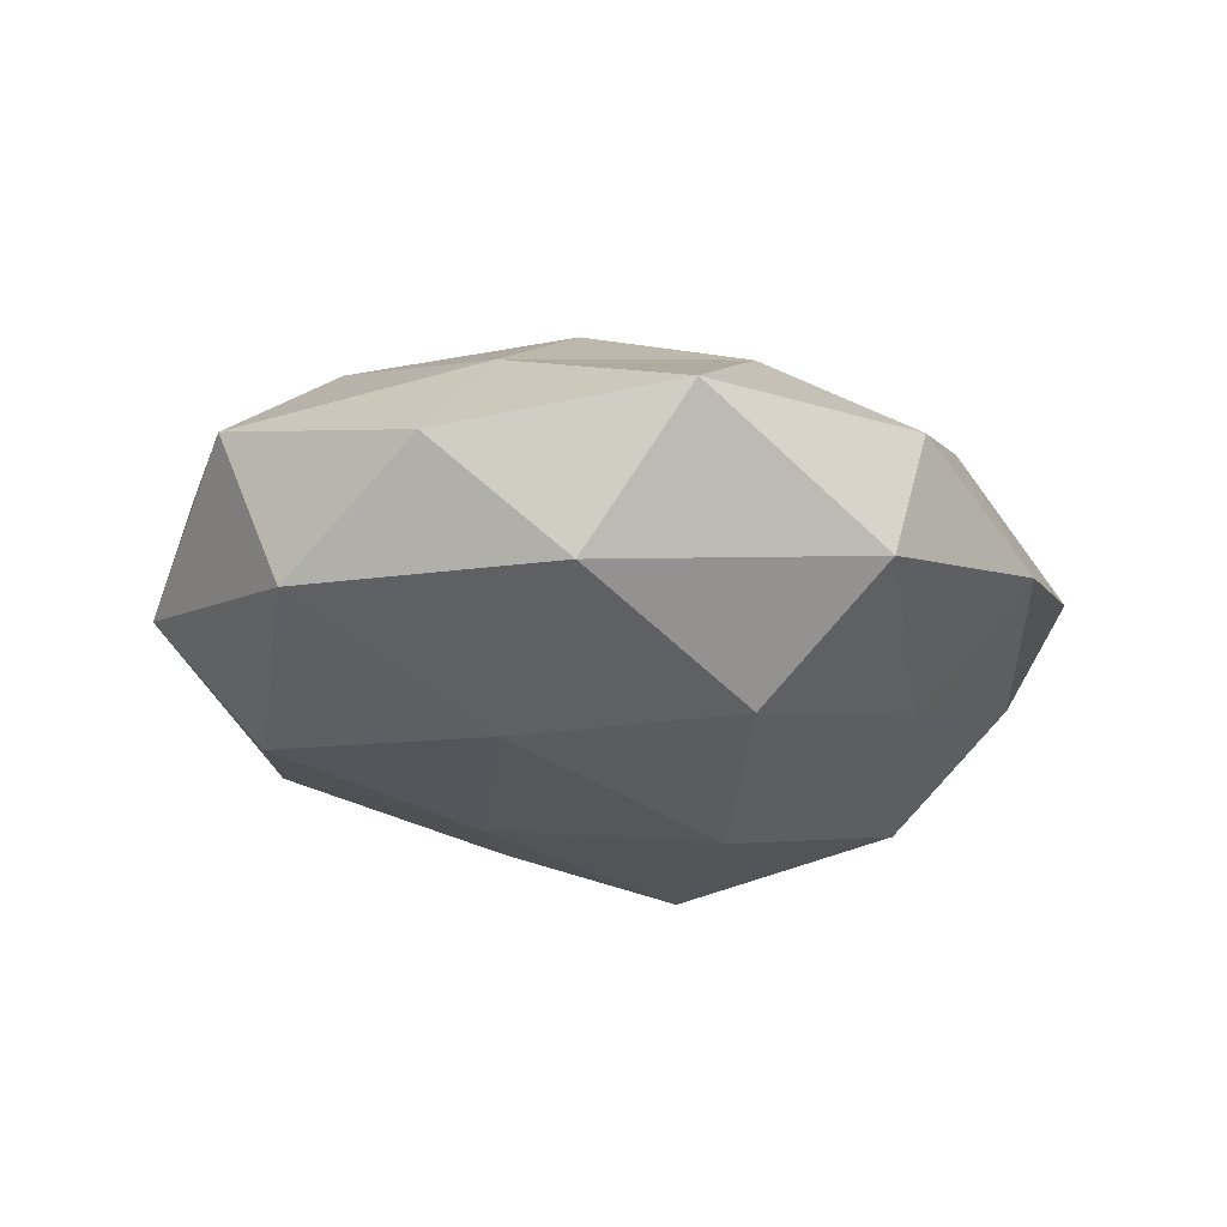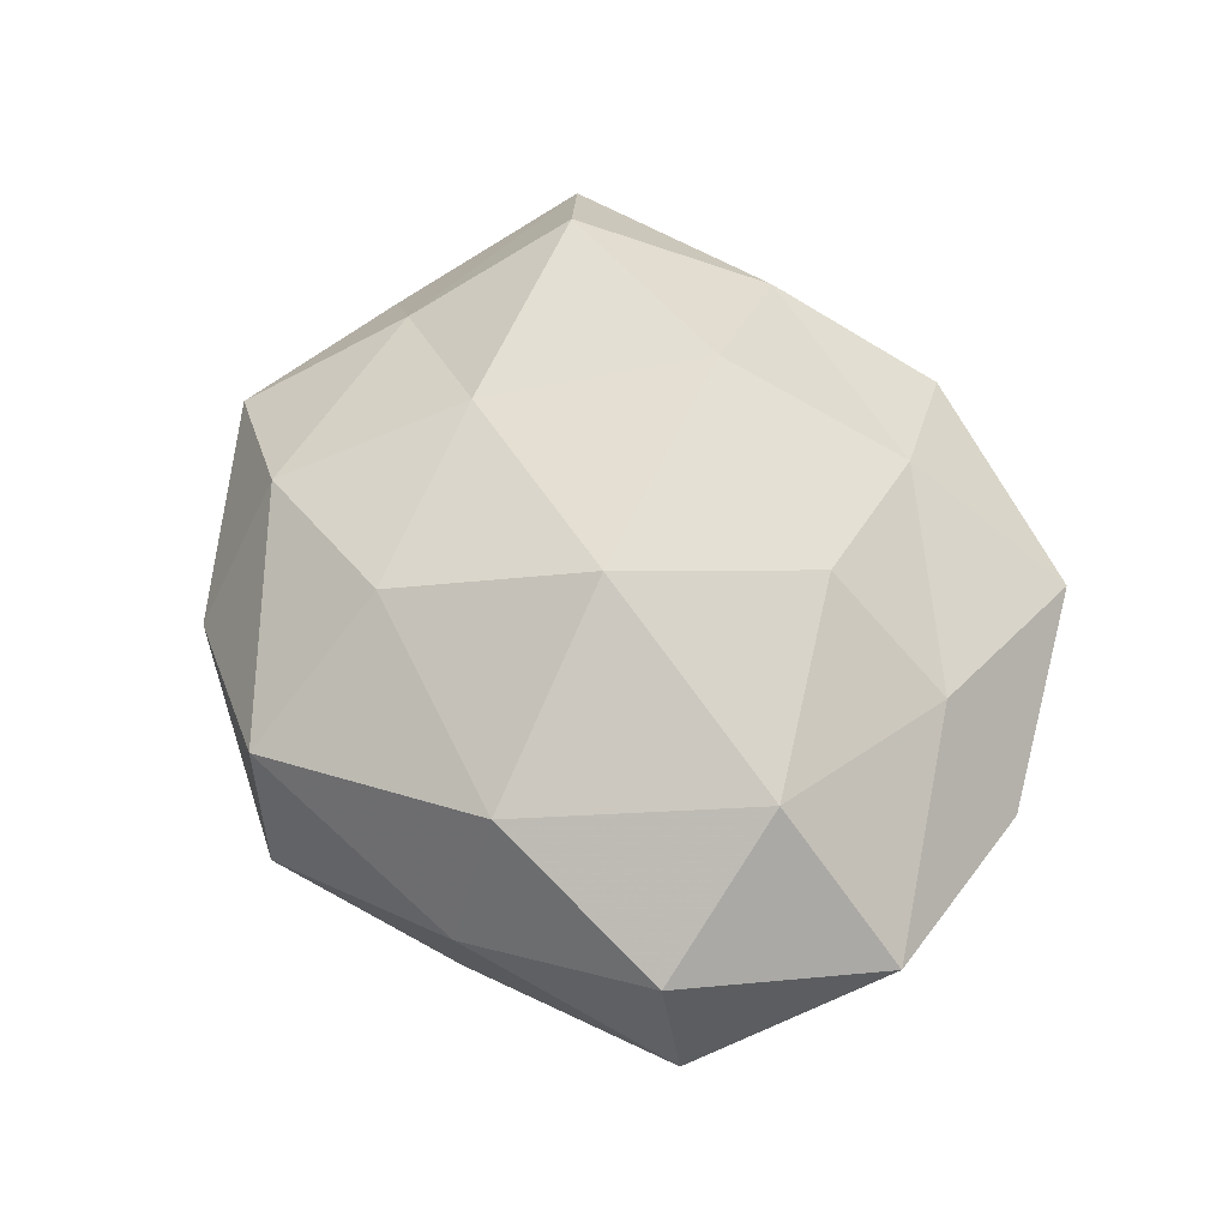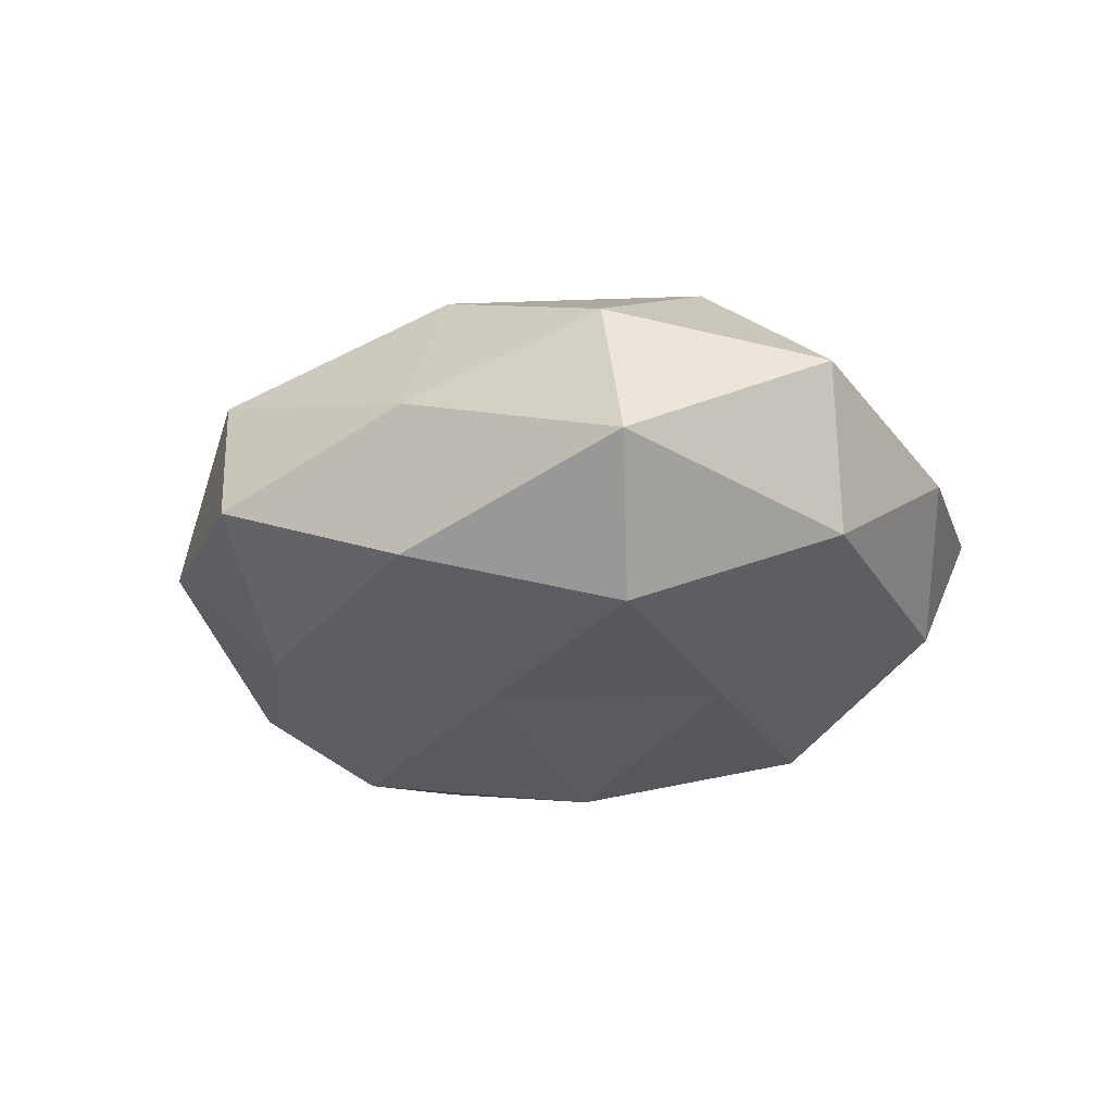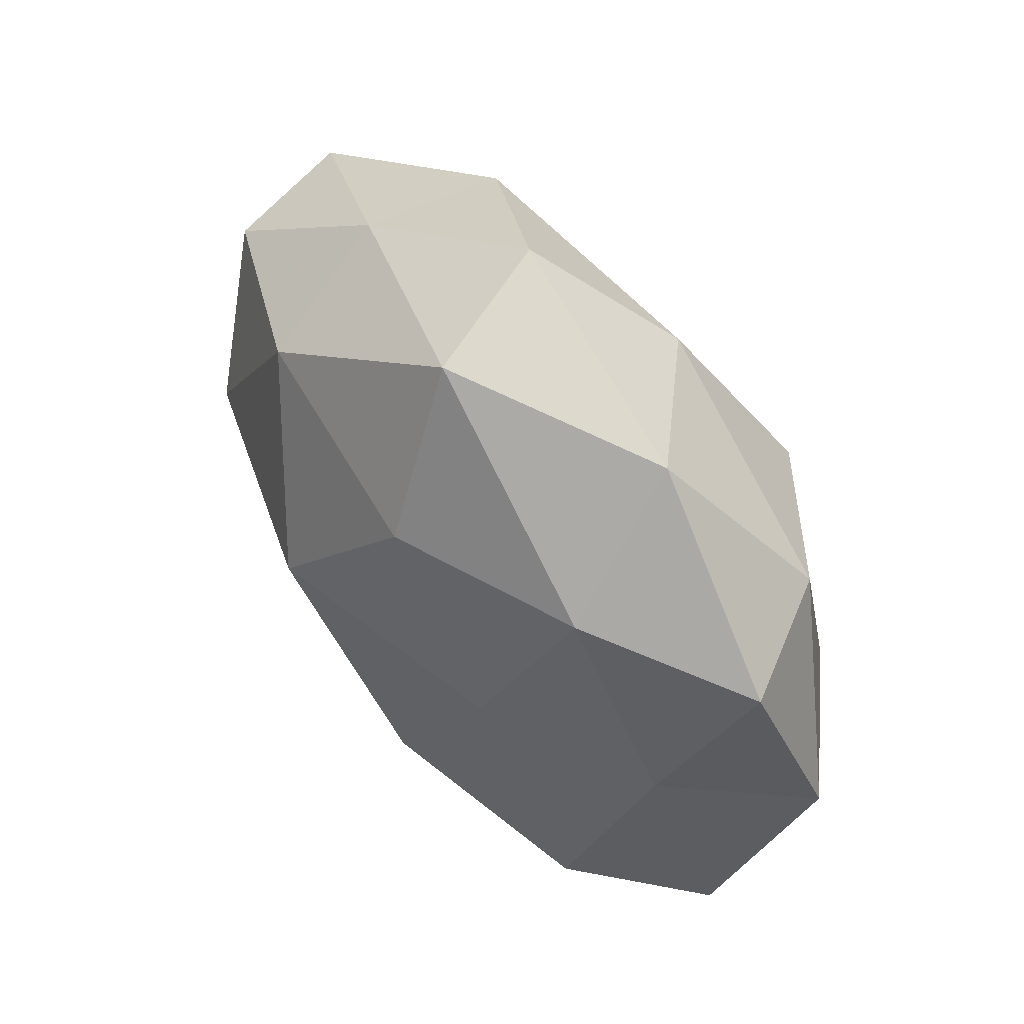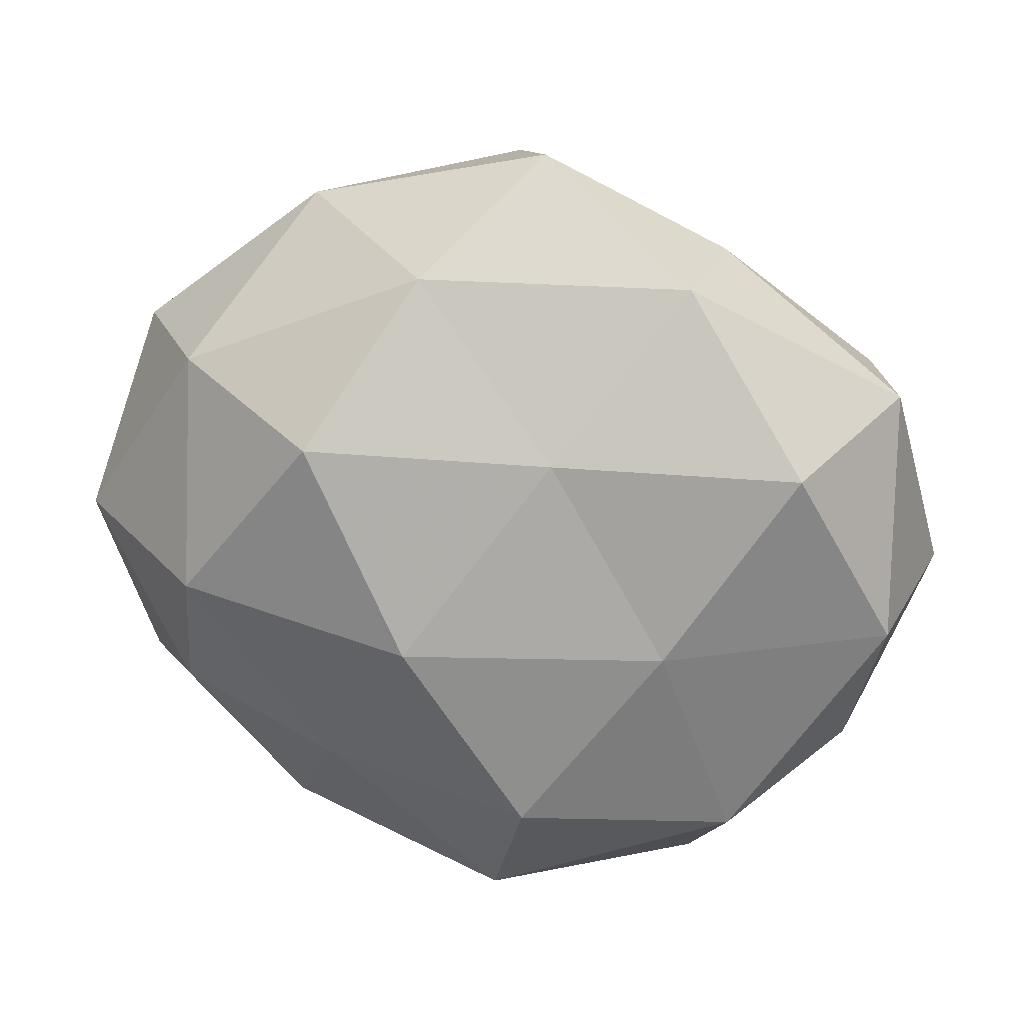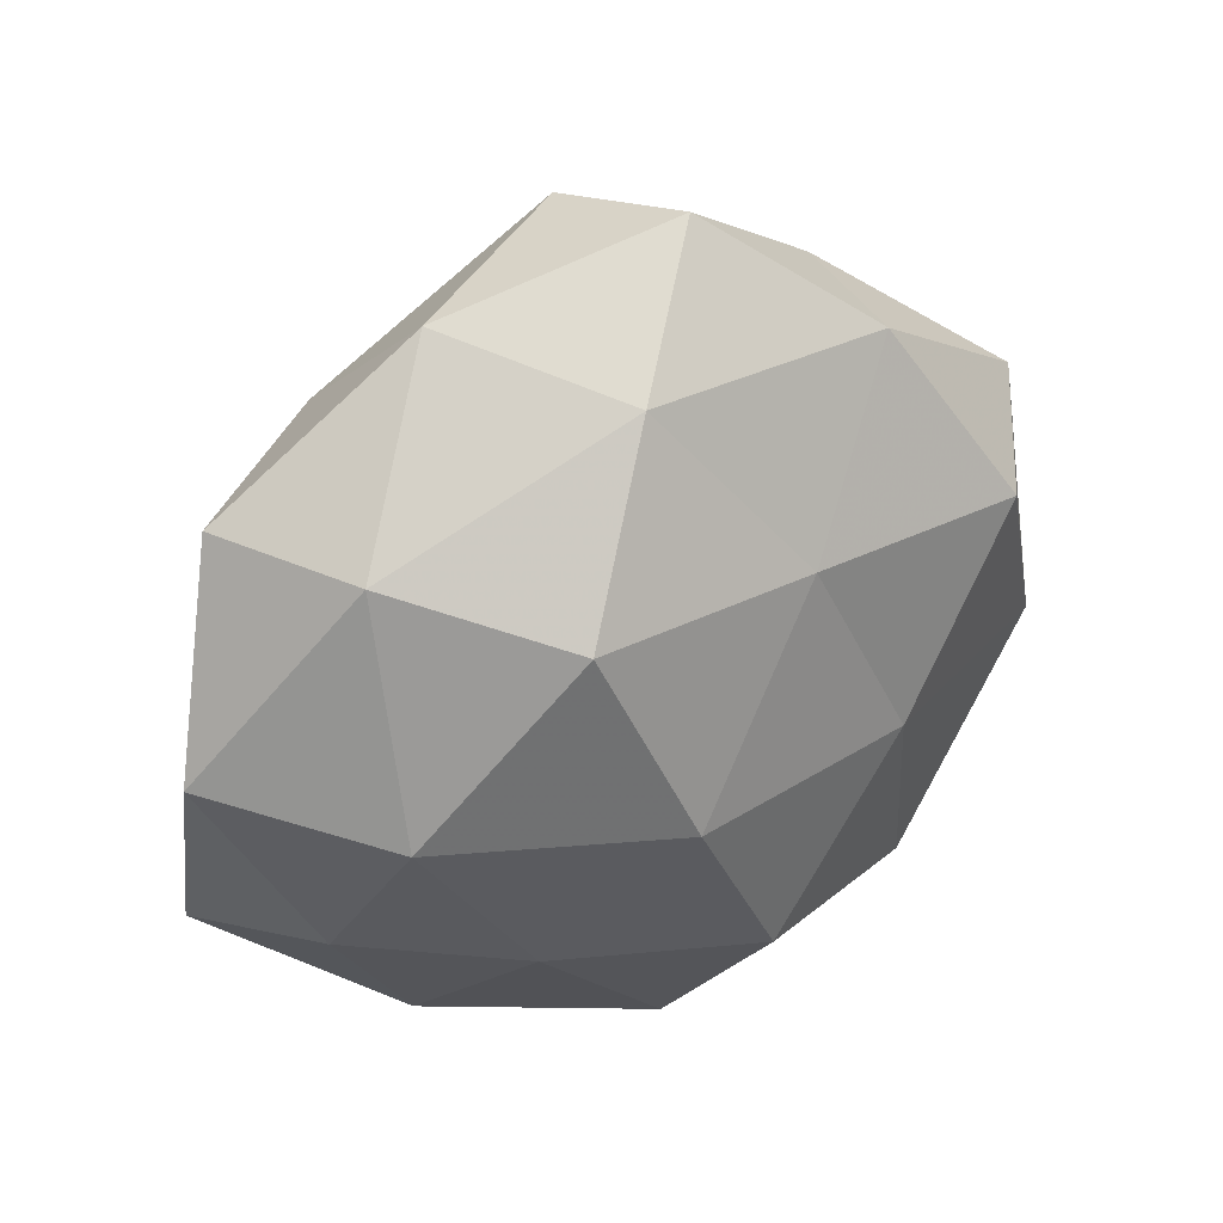
<metadata>
{"format":"obj","ext":"obj","renderer":"f3d","projection":"perspective","resolution":1024,"background":"white","views":[{"elev":-24.3,"azim":-36.1,"up":"+Z"},{"elev":63.1,"azim":-119.7,"up":"+Z"},{"elev":-22.8,"azim":-119.6,"up":"+Z"},{"elev":61.4,"azim":53.0,"up":"+Y"},{"elev":18.2,"azim":-170.8,"up":"+Y"},{"elev":31.1,"azim":146.0,"up":"+Y"}]}
</metadata>
<code>
v 0.04184 0.02272 0.001229
v -0.0193 -0.007896 -0.0201
v 0.02044 -0.02956 0.01247
v -0.007339 0.0132 -0.02072
v 0.007586 0.03136 -0.01527
v 0.03683 -0.01801 -0.007378
v 0.03406 -0.01334 0.01878
v 0.007855 -0.007239 -0.02483
v 0.02549 0.02606 0.01199
v 0.0007199 -0.04115 -0.008704
v -0.005483 -0.02974 0.0145
v 0.01958 0.006021 0.01965
v 0.02155 0.03776 -0.002064
v -0.02075 0.03067 -0.01281
v -0.04274 -0.007036 -0.01089
v 0.01843 0.01448 -0.02337
v -0.03934 0.01844 0.008966
v -0.02318 0.03202 0.002309
v 0.005346 0.02395 0.0198
v -0.02827 -0.01975 0.01151
v 0.0007233 0.04102 0.009743
v -0.02074 -0.04038 0.002876
v -0.004228 -0.02715 -0.02043
v 0.009684 -0.01621 0.02382
v 0.0482 0.001447 -0.004227
v -0.03311 0.01207 -0.01831
v 0.005316 -0.04115 0.005105
v -0.00425 0.04301 -0.004754
v -0.03838 -0.02303 -0.0004475
v -0.04279 0.01814 -0.005248
v 0.03379 0.02097 -0.01234
v 0.02527 -0.03436 -0.001622
v -0.03209 0.00191 0.01841
v -0.04765 -0.002949 0.005053
v -0.006687 0.00603 0.02655
v -0.01482 -0.01408 0.02121
v 0.01863 -0.02352 -0.01427
v -0.0197 0.02525 0.01706
v -0.02621 -0.02986 -0.01227
v 0.03353 -0.00337 -0.01767
v 0.04475 -0.01982 0.006053
v 0.03735 0.004585 0.009858
f 2 4 8
f 1 13 9
f 5 4 14
f 5 16 4
f 8 4 16
f 9 19 12
f 13 21 9
f 9 21 19
f 22 11 20
f 23 2 8
f 24 3 7
f 11 3 24
f 7 12 24
f 2 26 4
f 14 4 26
f 15 26 2
f 11 27 3
f 22 10 27
f 22 27 11
f 13 5 28
f 28 5 14
f 14 18 28
f 13 28 21
f 21 28 18
f 29 22 20
f 30 18 14
f 30 17 18
f 26 30 14
f 15 30 26
f 1 31 13
f 31 5 13
f 31 16 5
f 1 25 31
f 32 3 27
f 27 10 32
f 29 34 15
f 29 20 34
f 34 30 15
f 34 17 30
f 34 33 17
f 20 33 34
f 12 19 35
f 12 35 24
f 20 11 36
f 36 11 24
f 20 36 33
f 24 35 36
f 33 36 35
f 8 37 23
f 10 23 37
f 32 37 6
f 10 37 32
f 38 18 17
f 21 18 38
f 19 21 38
f 17 33 38
f 38 35 19
f 33 35 38
f 15 2 39
f 39 10 22
f 39 2 23
f 39 23 10
f 29 15 39
f 29 39 22
f 16 40 8
f 25 6 40
f 31 40 16
f 25 40 31
f 40 6 37
f 40 37 8
f 41 7 3
f 25 41 6
f 41 3 32
f 6 41 32
f 1 9 42
f 42 12 7
f 9 12 42
f 1 42 25
f 42 7 41
f 42 41 25

</code>
